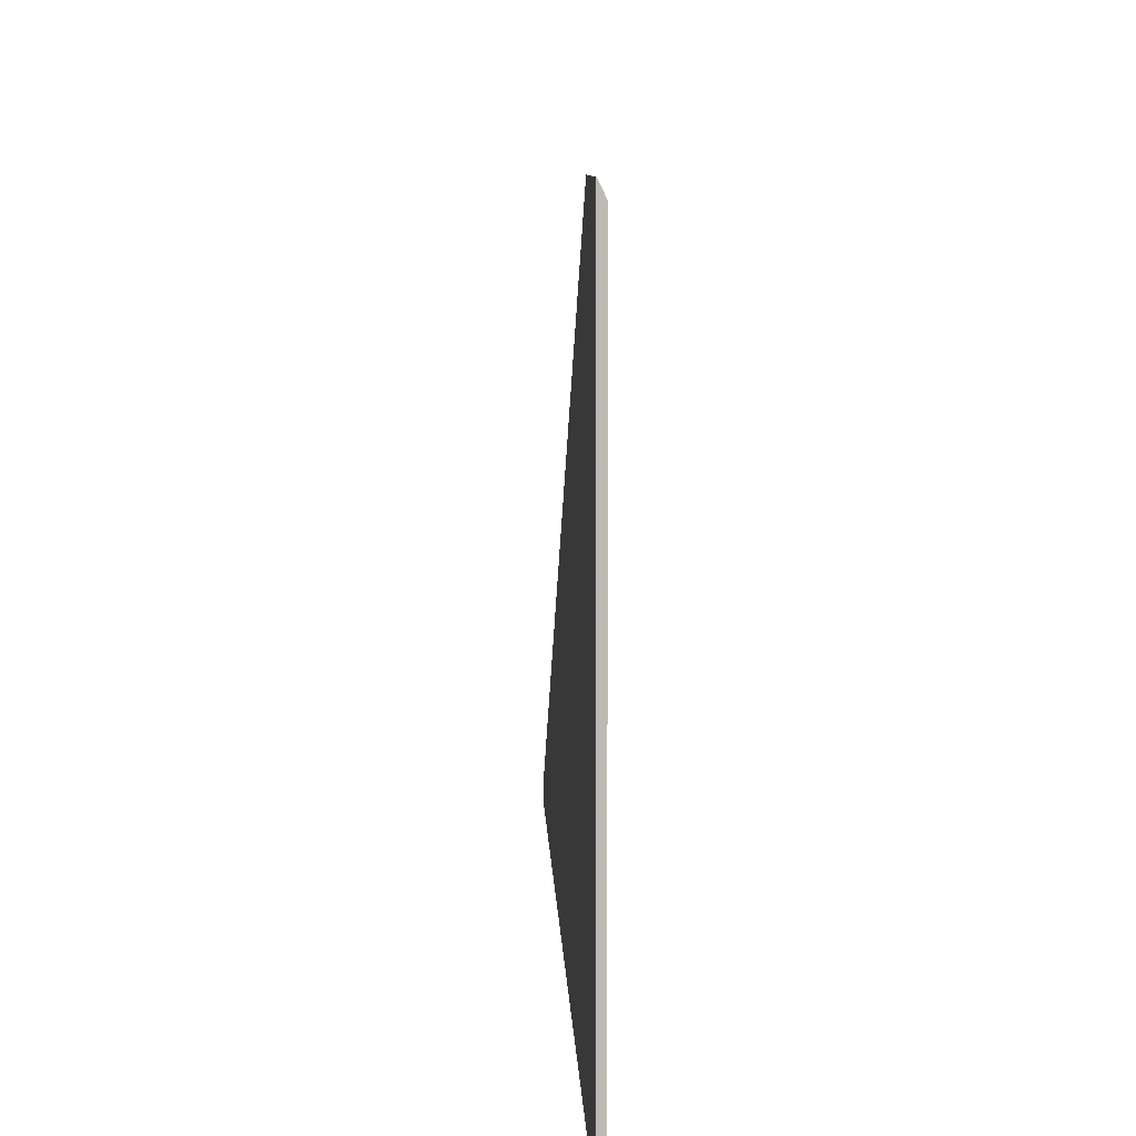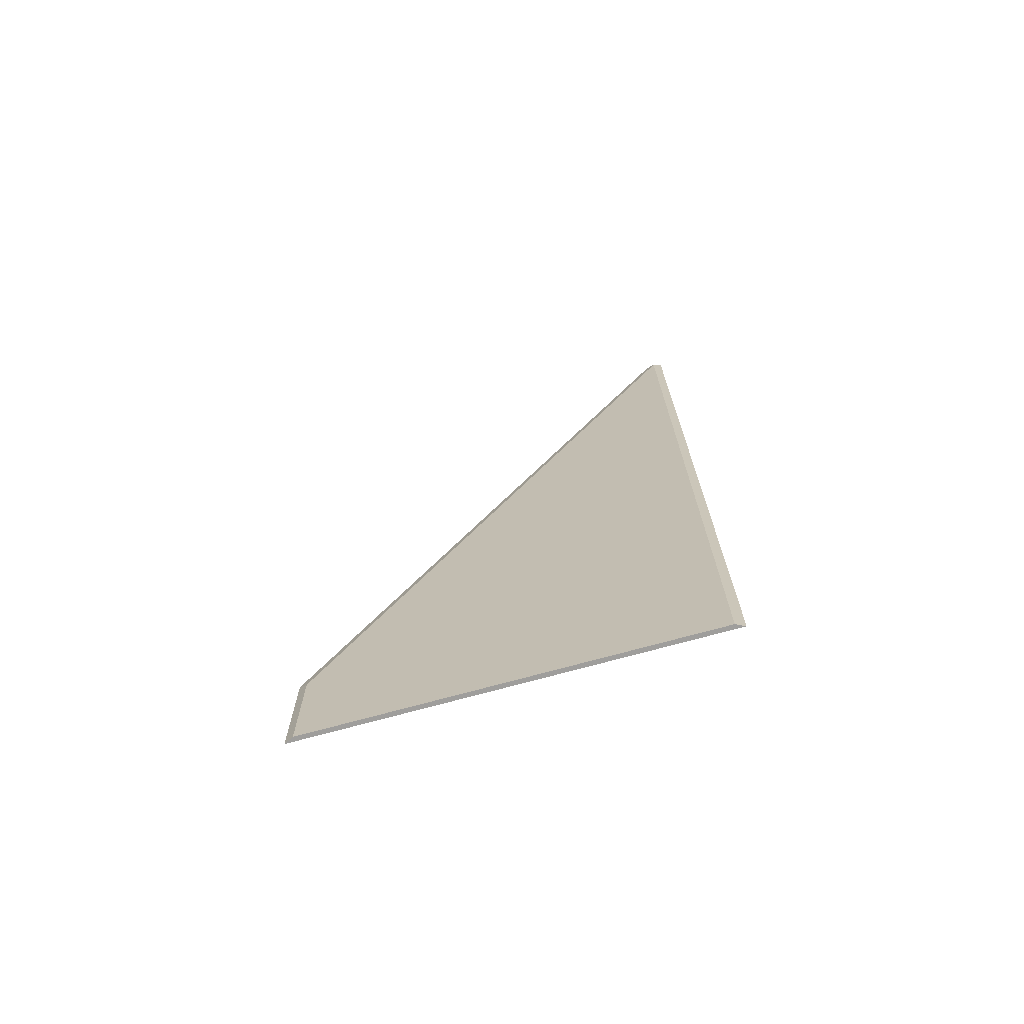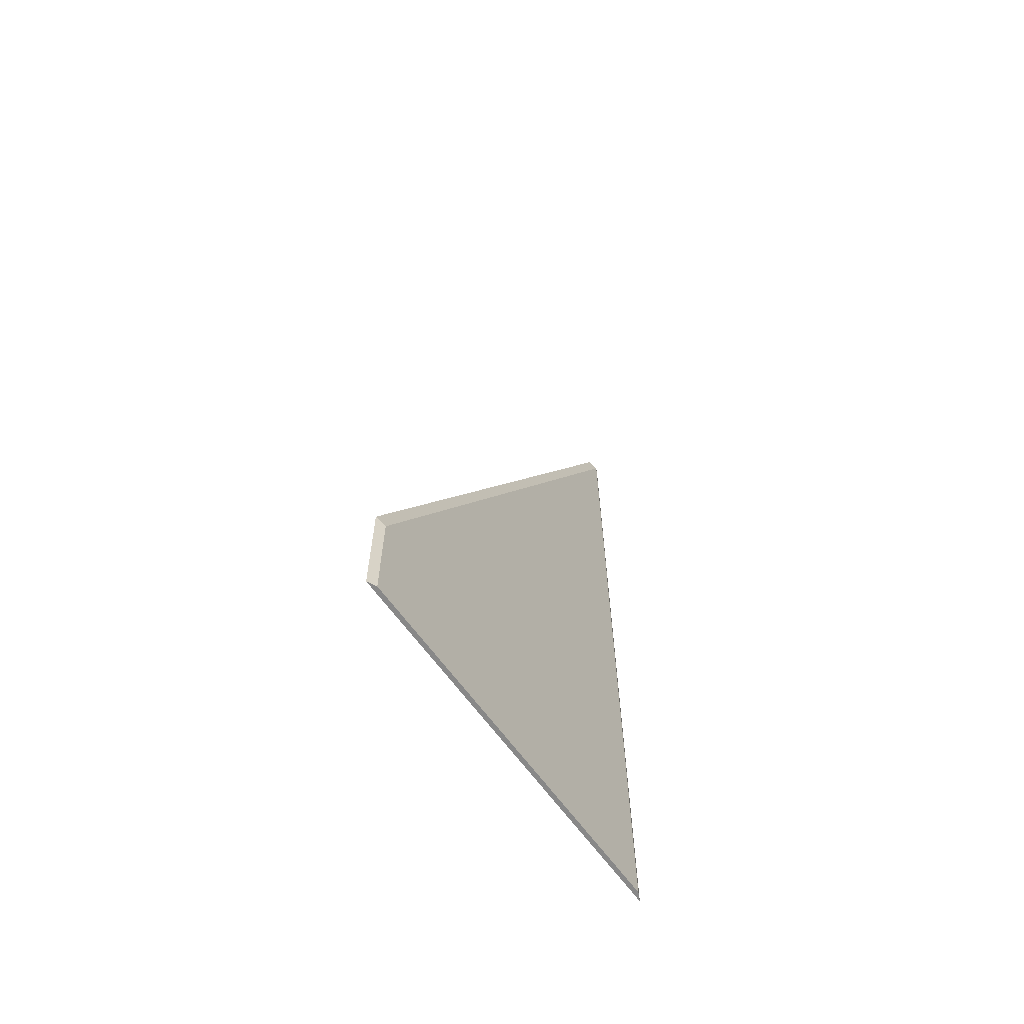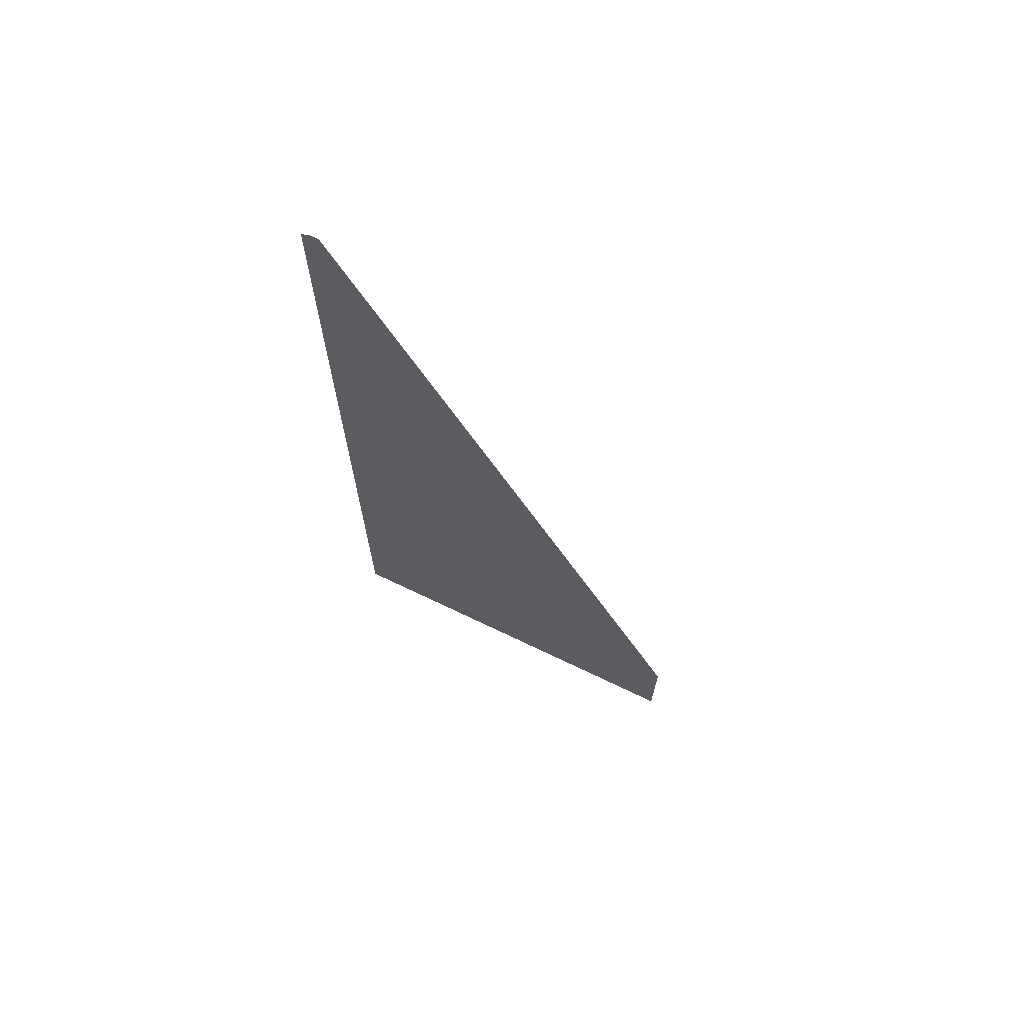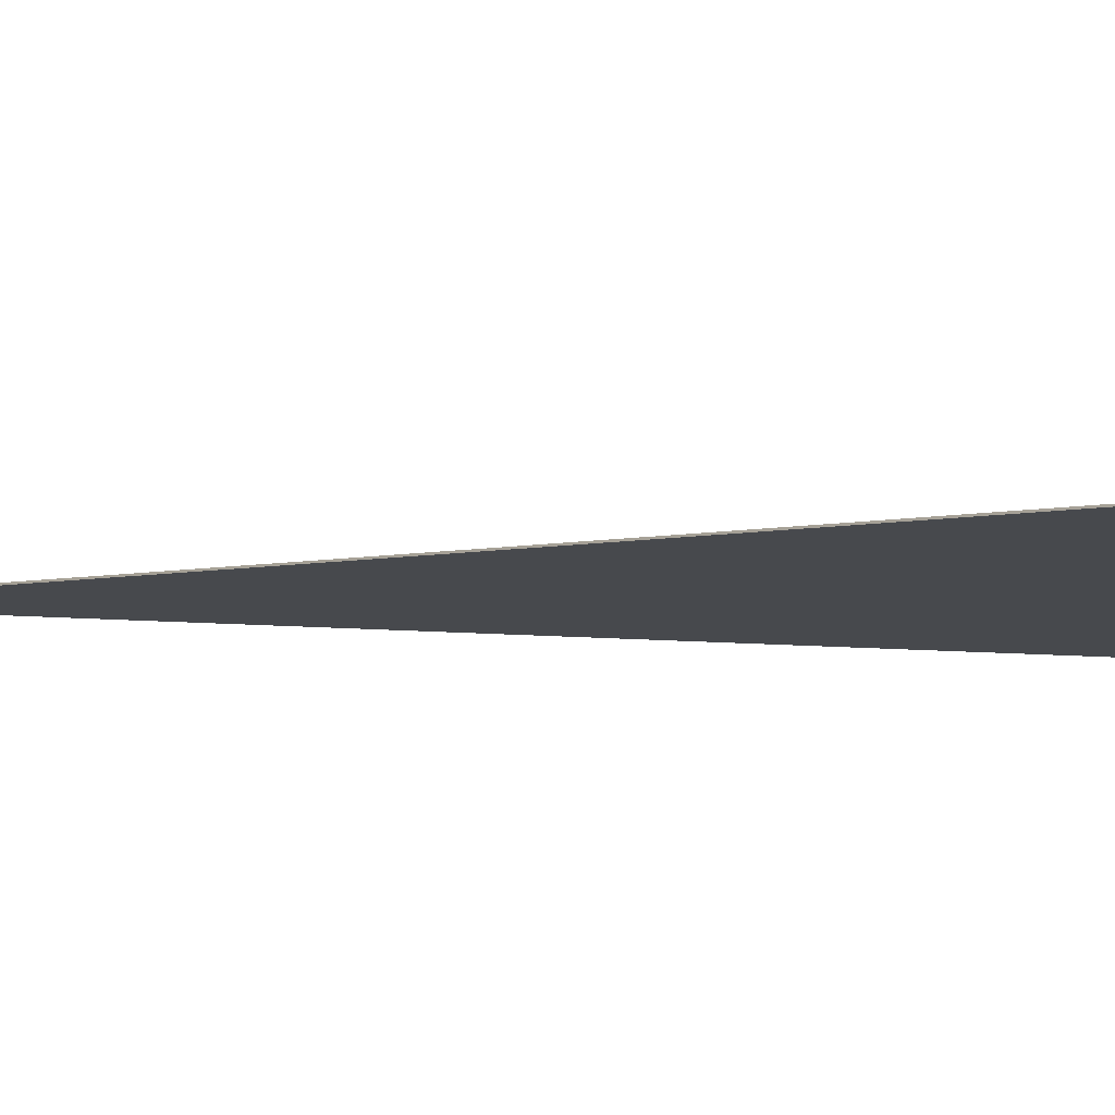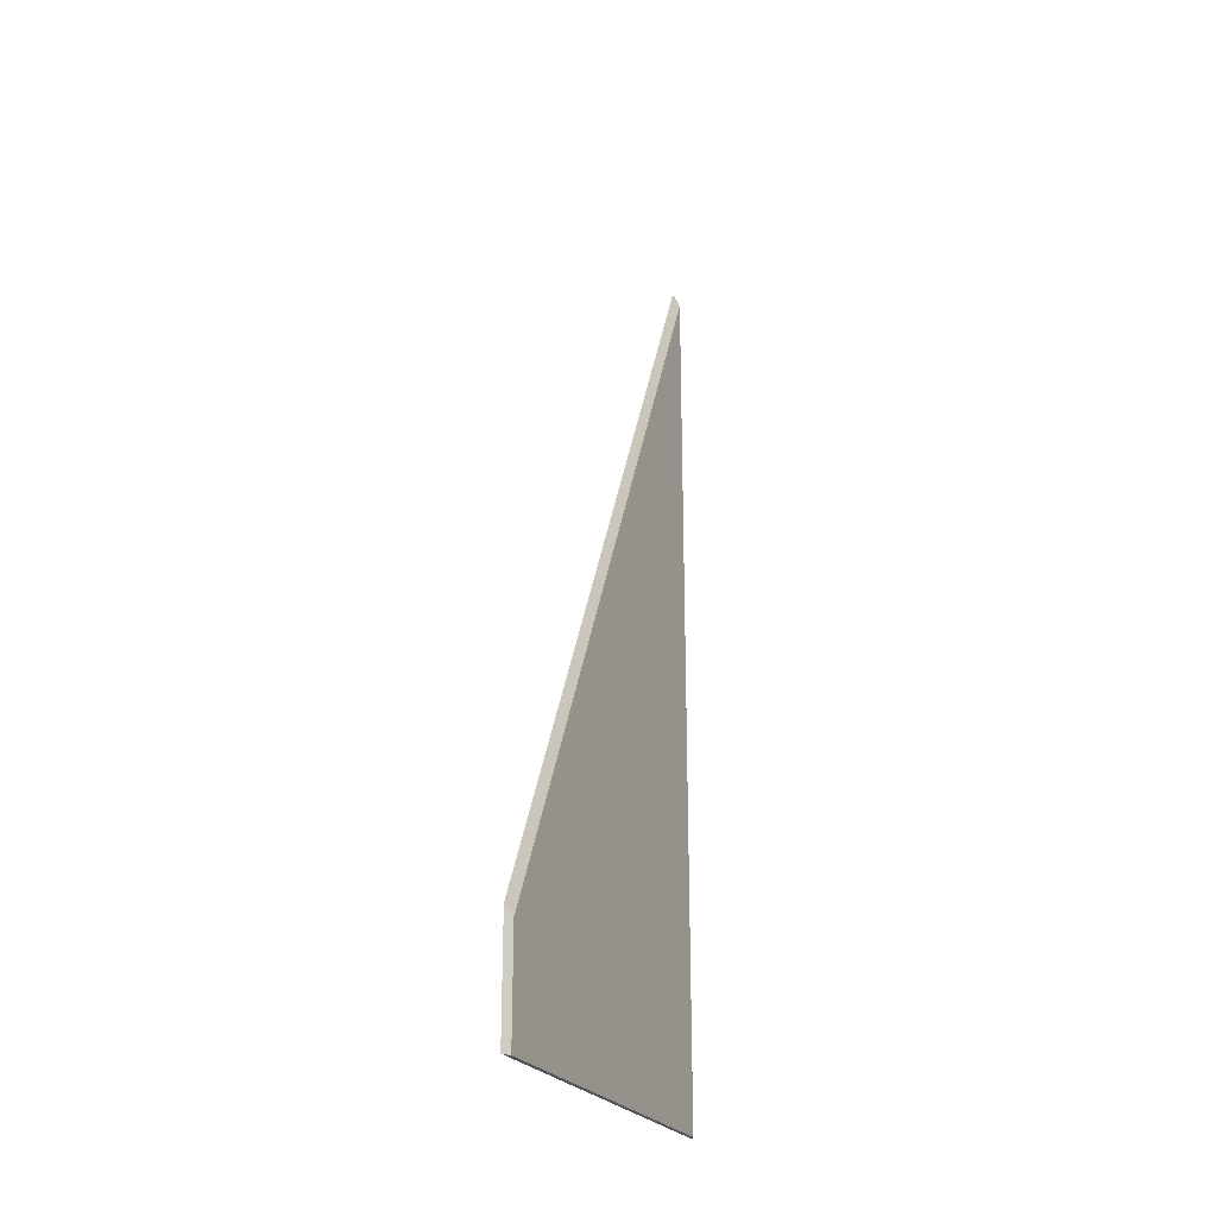
<metadata>
{"format":"obj","ext":"obj","renderer":"f3d","projection":"perspective","resolution":1024,"background":"white","views":[{"elev":6.5,"azim":178.3,"up":"+Y"},{"elev":-71.0,"azim":-74.4,"up":"+Z"},{"elev":-62.9,"azim":-144.7,"up":"+Z"},{"elev":68.5,"azim":115.8,"up":"+Z"},{"elev":77.7,"azim":92.2,"up":"+Y"},{"elev":-23.9,"azim":-157.3,"up":"+Z"}]}
</metadata>
<code>
v -0.2924 0.6825 -0.008906
v -0.2928 0.6832 -0.008906
v -0.2924 0.7165 -0.008906
v -0.2924 0.6825 0.06545
v -0.2928 0.7158 -0.008906
v -0.2928 0.6832 0.06507
v -0.2924 0.7165 0.0007655
v -0.2924 0.6832 0.06583
v -0.2928 0.7158 4.6e-06
v -0.2924 0.684 0.06583
f 2 9 5
f 7 9 10
f 6 10 9
f 6 8 10
f 4 8 6
f 3 9 7
f 3 5 9
f 2 6 9
f 1 7 10
f 1 4 6
f 1 8 4
f 1 10 8
f 1 6 2
f 1 3 7
f 1 5 3
f 1 2 5

</code>
